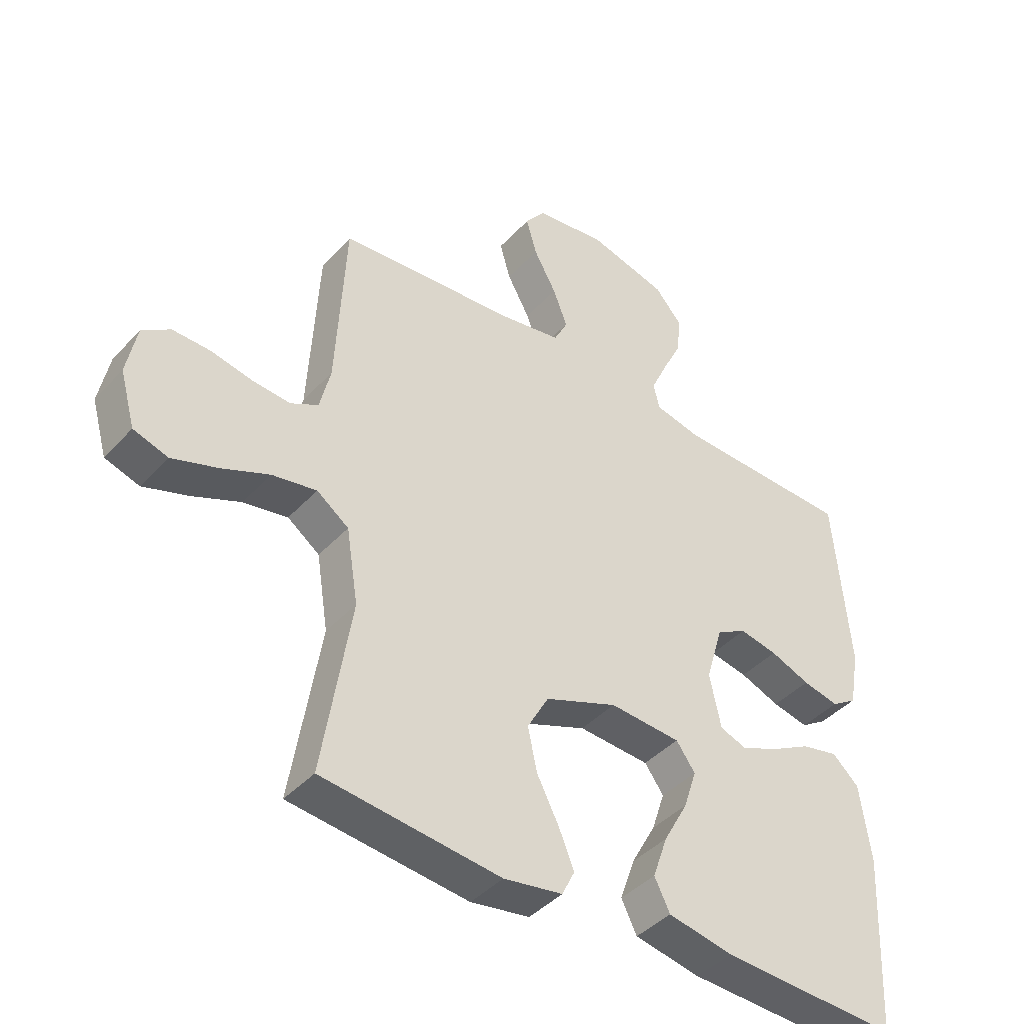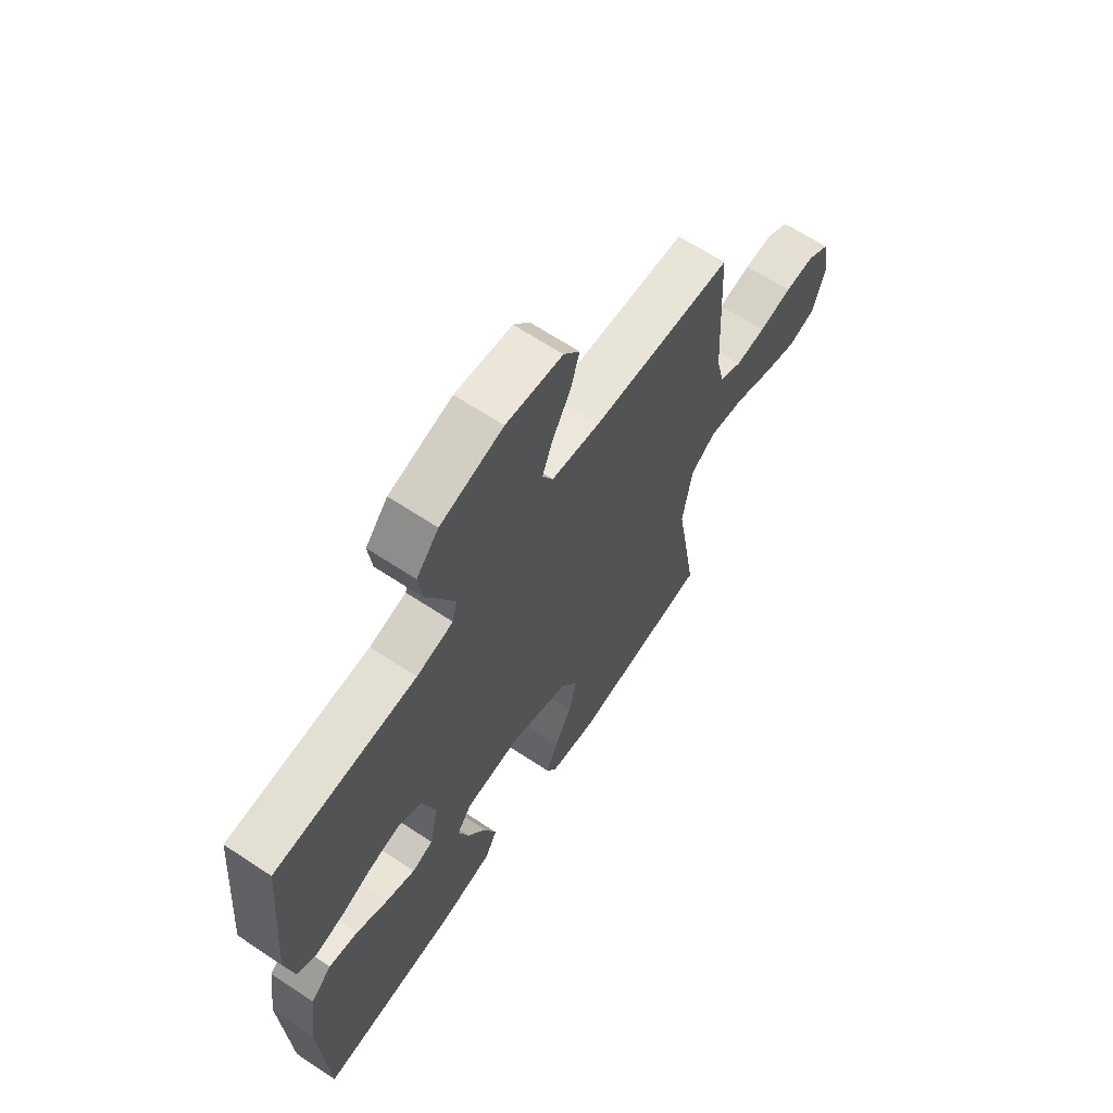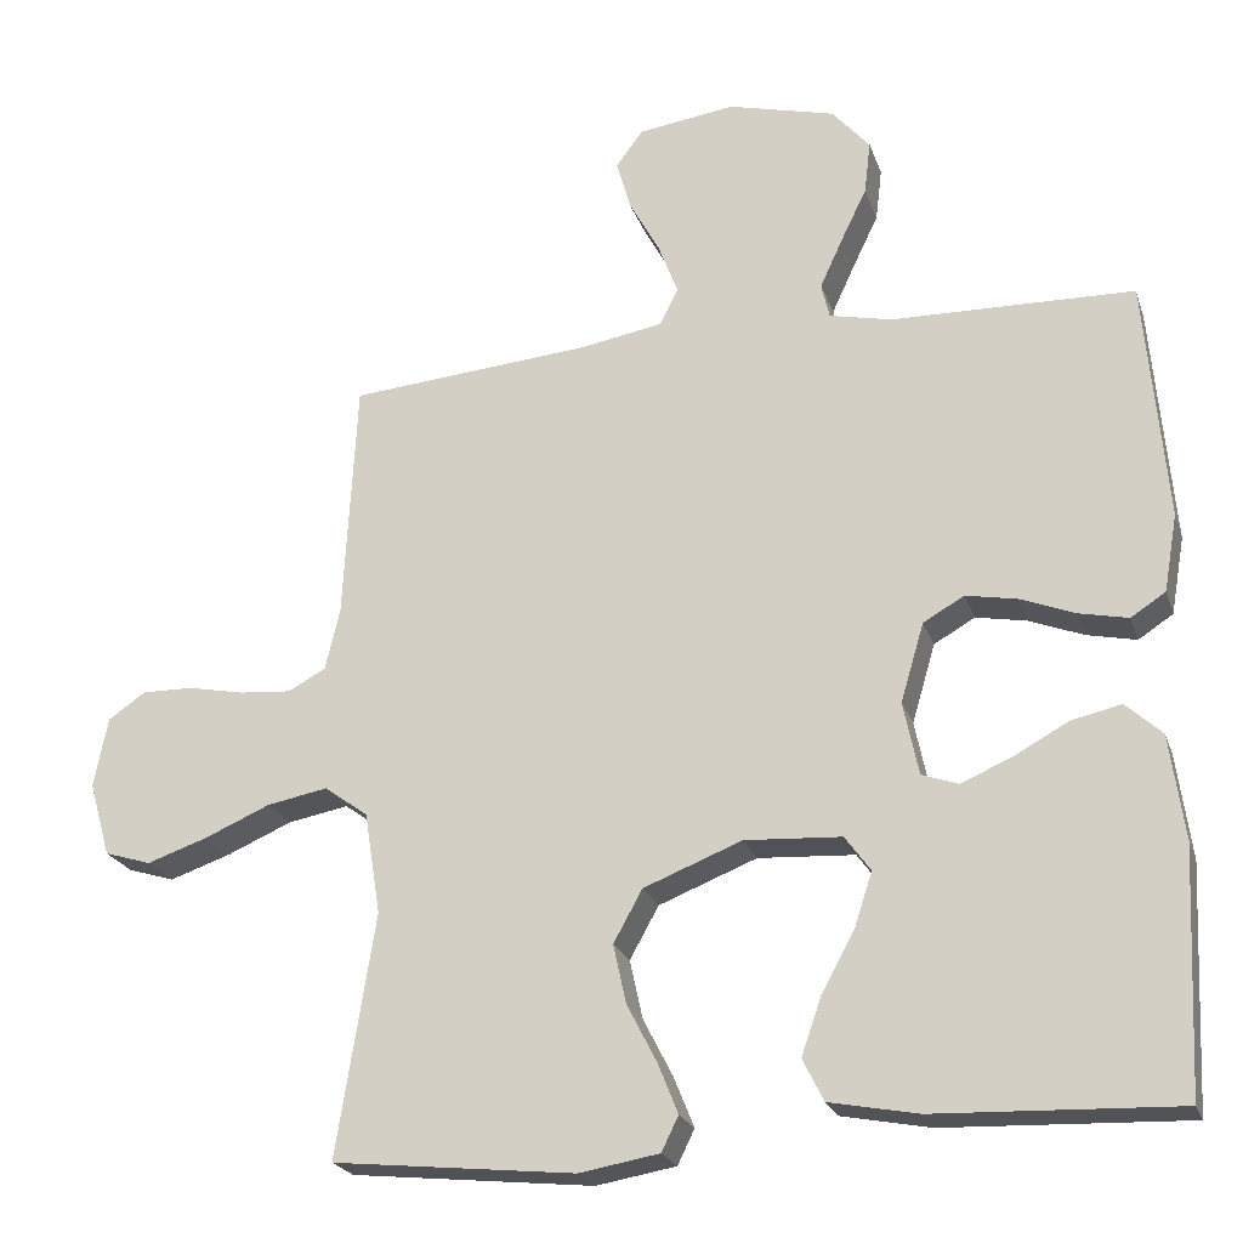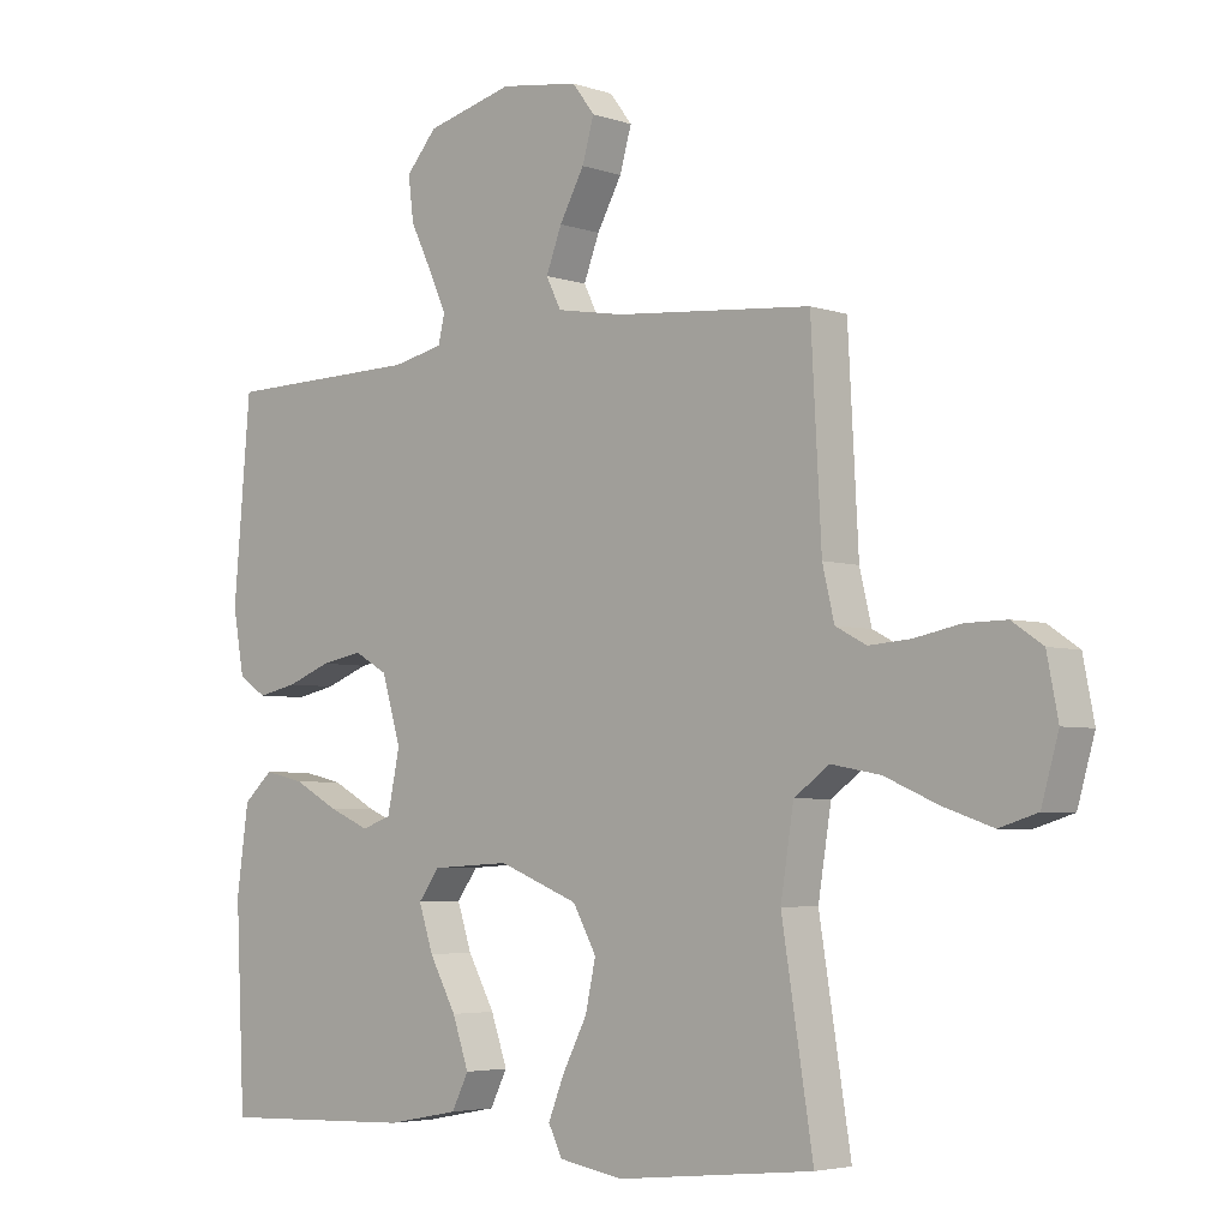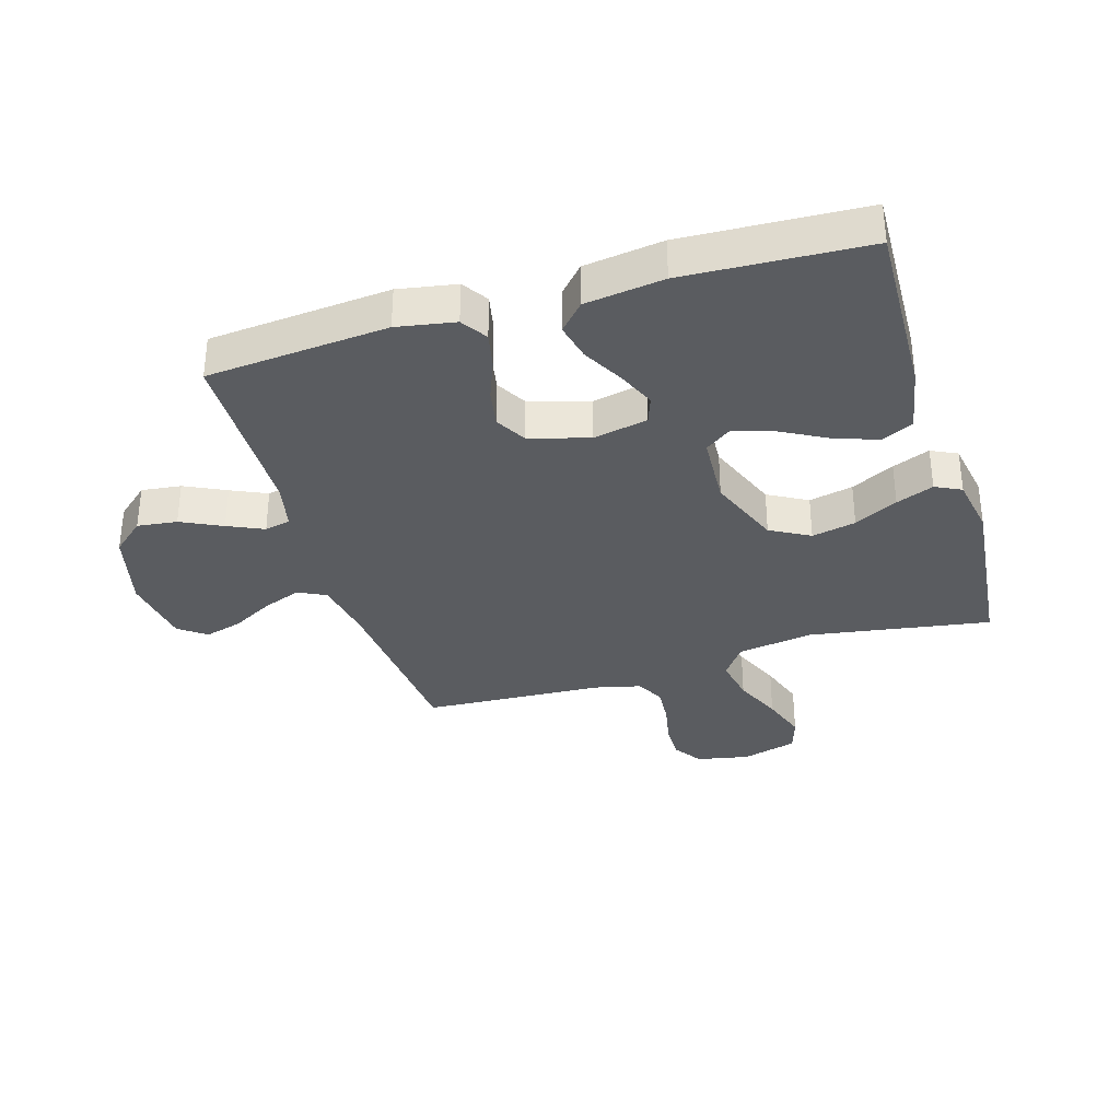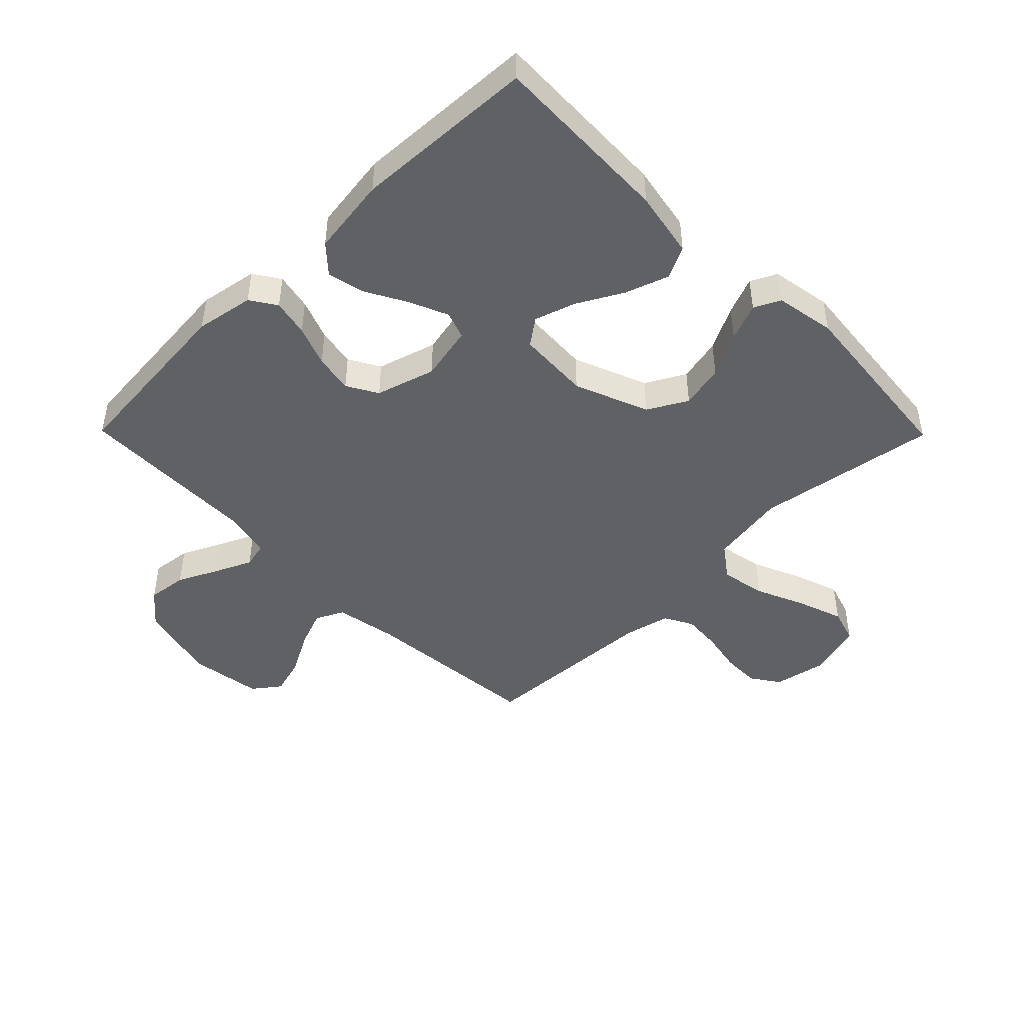
<metadata>
{"format":"obj","ext":"obj","renderer":"f3d","projection":"perspective","resolution":1024,"background":"white","views":[{"elev":-42.2,"azim":-38.5,"up":"+Z"},{"elev":65.6,"azim":123.6,"up":"+Z"},{"elev":-22.5,"azim":16.3,"up":"+Z"},{"elev":-4.3,"azim":-137.5,"up":"+Z"},{"elev":-33.8,"azim":106.8,"up":"+Y"},{"elev":-46.0,"azim":134.6,"up":"+Y"}]}
</metadata>
<code>
v -0.5 0.07 -0.5
v -0.452 0.07 -0.2
v -0.472 0.07 -0.074
v -0.526 0.07 -0.035
v -0.601 0.07 -0.049
v -0.682 0.07 -0.084
v -0.758 0.07 -0.11
v -0.816 0.07 -0.092
v -0.842 0.07 0
v -0.825 0.07 0.087
v -0.778 0.07 0.119
v -0.715 0.07 0.118
v -0.645 0.07 0.104
v -0.581 0.07 0.099
v -0.534 0.07 0.124
v -0.516 0.07 0.2
v -0.5 0.07 0.5
v -0.2 0.07 0.526
v -0.097 0.07 0.544
v -0.074 0.07 0.59
v -0.098 0.07 0.653
v -0.136 0.07 0.722
v -0.154 0.07 0.785
v -0.12 0.07 0.83
v 0 0.07 0.847
v 0.133 0.07 0.813
v 0.18 0.07 0.759
v 0.172 0.07 0.693
v 0.139 0.07 0.625
v 0.112 0.07 0.566
v 0.122 0.07 0.523
v 0.2 0.07 0.506
v 0.5 0.07 0.5
v 0.526 0.07 0.2
v 0.509 0.07 0.104
v 0.466 0.07 0.076
v 0.405 0.07 0.089
v 0.338 0.07 0.115
v 0.274 0.07 0.127
v 0.223 0.07 0.098
v 0.194 0.07 0
v 0.213 0.07 -0.091
v 0.258 0.07 -0.107
v 0.321 0.07 -0.08
v 0.389 0.07 -0.043
v 0.451 0.07 -0.029
v 0.496 0.07 -0.07
v 0.514 0.07 -0.2
v 0.5 0.07 -0.5
v 0.2 0.07 -0.489
v 0.09 0.07 -0.468
v 0.064 0.07 -0.416
v 0.089 0.07 -0.344
v 0.13 0.07 -0.269
v 0.152 0.07 -0.202
v 0.12 0.07 -0.158
v 0 0.07 -0.151
v -0.122 0.07 -0.199
v -0.158 0.07 -0.264
v -0.142 0.07 -0.337
v -0.105 0.07 -0.409
v -0.08 0.07 -0.471
v -0.101 0.07 -0.514
v -0.2 0.07 -0.531
v -0.5 0 -0.5
v -0.452 0 -0.2
v -0.472 0 -0.074
v -0.526 0 -0.035
v -0.601 0 -0.049
v -0.682 0 -0.084
v -0.758 0 -0.11
v -0.816 0 -0.092
v -0.842 0 0
v -0.825 0 0.087
v -0.778 0 0.119
v -0.715 0 0.118
v -0.645 0 0.104
v -0.581 0 0.099
v -0.534 0 0.124
v -0.516 0 0.2
v -0.5 0 0.5
v -0.2 0 0.526
v -0.097 0 0.544
v -0.074 0 0.59
v -0.098 0 0.653
v -0.136 0 0.722
v -0.154 0 0.785
v -0.12 0 0.83
v 0 0 0.847
v 0.133 0 0.813
v 0.18 0 0.759
v 0.172 0 0.693
v 0.139 0 0.625
v 0.112 0 0.566
v 0.122 0 0.523
v 0.2 0 0.506
v 0.5 0 0.5
v 0.526 0 0.2
v 0.509 0 0.104
v 0.466 0 0.076
v 0.405 0 0.089
v 0.338 0 0.115
v 0.274 0 0.127
v 0.223 0 0.098
v 0.194 0 0
v 0.213 0 -0.091
v 0.258 0 -0.107
v 0.321 0 -0.08
v 0.389 0 -0.043
v 0.451 0 -0.029
v 0.496 0 -0.07
v 0.514 0 -0.2
v 0.5 0 -0.5
v 0.2 0 -0.489
v 0.09 0 -0.468
v 0.064 0 -0.416
v 0.089 0 -0.344
v 0.13 0 -0.269
v 0.152 0 -0.202
v 0.12 0 -0.158
v 0 0 -0.151
v -0.122 0 -0.199
v -0.158 0 -0.264
v -0.142 0 -0.337
v -0.105 0 -0.409
v -0.08 0 -0.471
v -0.101 0 -0.514
v -0.2 0 -0.531
f 63 64 1 2
f 60 61 62 63
f 60 63 2 3
f 59 60 3
f 58 59 3 4
f 57 58 4
f 56 57 4
f 51 52 53 54
f 51 54 55
f 50 51 55
f 49 50 55
f 48 49 55 56
f 44 45 46 47
f 43 44 47 48
f 42 43 48 56
f 35 36 37 38
f 35 38 39
f 32 33 34 35
f 31 32 35 39
f 26 27 28 29
f 26 29 30
f 25 26 30
f 24 25 30 31
f 21 22 23 24
f 20 21 24 31
f 16 17 18
f 15 16 18 19
f 10 11 12 13
f 10 13 14
f 9 10 14
f 8 9 14
f 5 6 7 8
f 5 8 14 15
f 41 42 56 4
f 20 31 39 40
f 19 20 40 41
f 4 5 15 19
f 4 19 41
f 66 65 128 127
f 127 126 125 124
f 67 66 127 124
f 67 124 123
f 68 67 123 122
f 68 122 121
f 68 121 120
f 118 117 116 115
f 119 118 115
f 119 115 114
f 119 114 113
f 120 119 113 112
f 111 110 109 108
f 112 111 108 107
f 120 112 107 106
f 102 101 100 99
f 103 102 99
f 99 98 97 96
f 103 99 96 95
f 93 92 91 90
f 94 93 90
f 94 90 89
f 95 94 89 88
f 88 87 86 85
f 95 88 85 84
f 82 81 80
f 83 82 80 79
f 77 76 75 74
f 78 77 74
f 78 74 73
f 78 73 72
f 72 71 70 69
f 79 78 72 69
f 68 120 106 105
f 104 103 95 84
f 105 104 84 83
f 83 79 69 68
f 105 83 68
f 1 65 66 2
f 2 66 67 3
f 3 67 68 4
f 4 68 69 5
f 5 69 70 6
f 6 70 71 7
f 7 71 72 8
f 8 72 73 9
f 9 73 74 10
f 10 74 75 11
f 11 75 76 12
f 12 76 77 13
f 13 77 78 14
f 14 78 79 15
f 15 79 80 16
f 16 80 81 17
f 17 81 82 18
f 18 82 83 19
f 19 83 84 20
f 20 84 85 21
f 21 85 86 22
f 22 86 87 23
f 23 87 88 24
f 24 88 89 25
f 25 89 90 26
f 26 90 91 27
f 27 91 92 28
f 28 92 93 29
f 29 93 94 30
f 30 94 95 31
f 31 95 96 32
f 32 96 97 33
f 33 97 98 34
f 34 98 99 35
f 35 99 100 36
f 36 100 101 37
f 37 101 102 38
f 38 102 103 39
f 39 103 104 40
f 40 104 105 41
f 41 105 106 42
f 42 106 107 43
f 43 107 108 44
f 44 108 109 45
f 45 109 110 46
f 46 110 111 47
f 47 111 112 48
f 48 112 113 49
f 49 113 114 50
f 50 114 115 51
f 51 115 116 52
f 52 116 117 53
f 53 117 118 54
f 54 118 119 55
f 55 119 120 56
f 56 120 121 57
f 57 121 122 58
f 58 122 123 59
f 59 123 124 60
f 60 124 125 61
f 61 125 126 62
f 62 126 127 63
f 63 127 128 64
f 64 128 65 1

</code>
